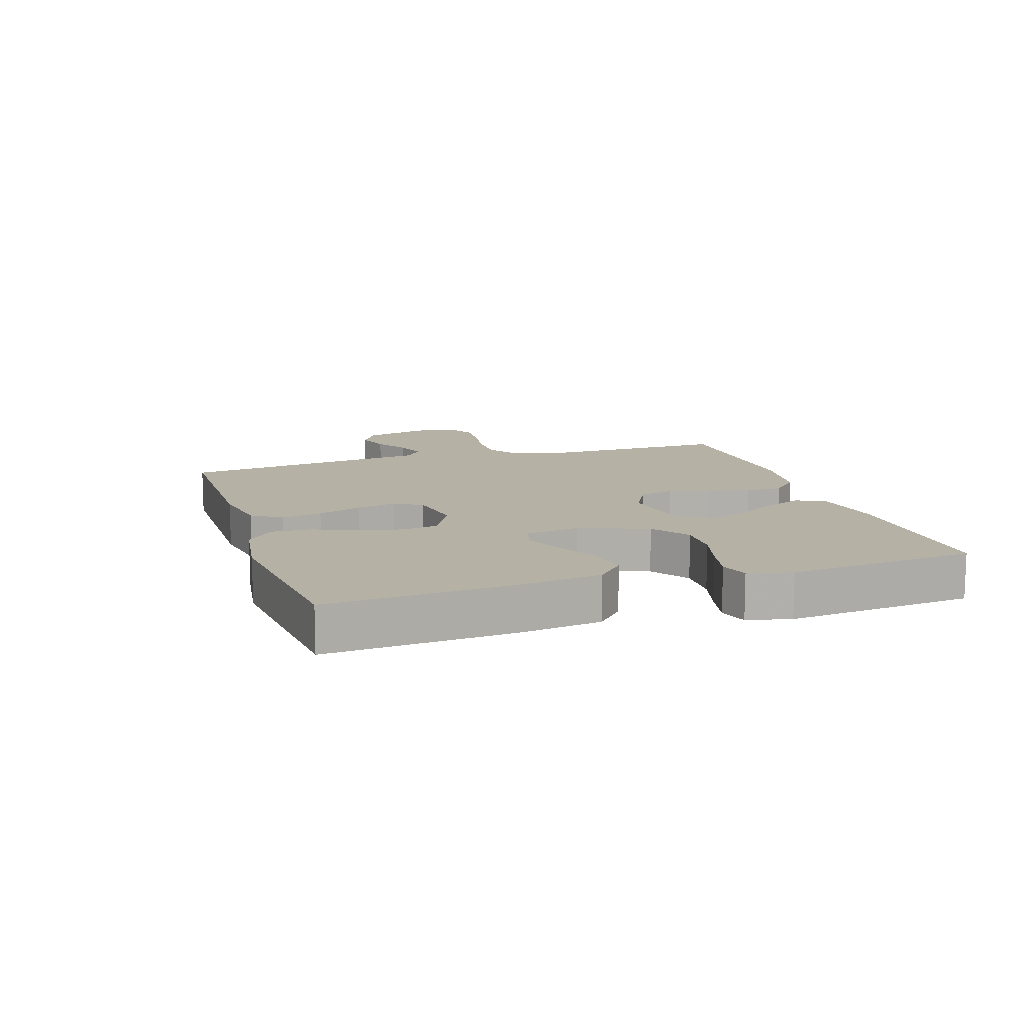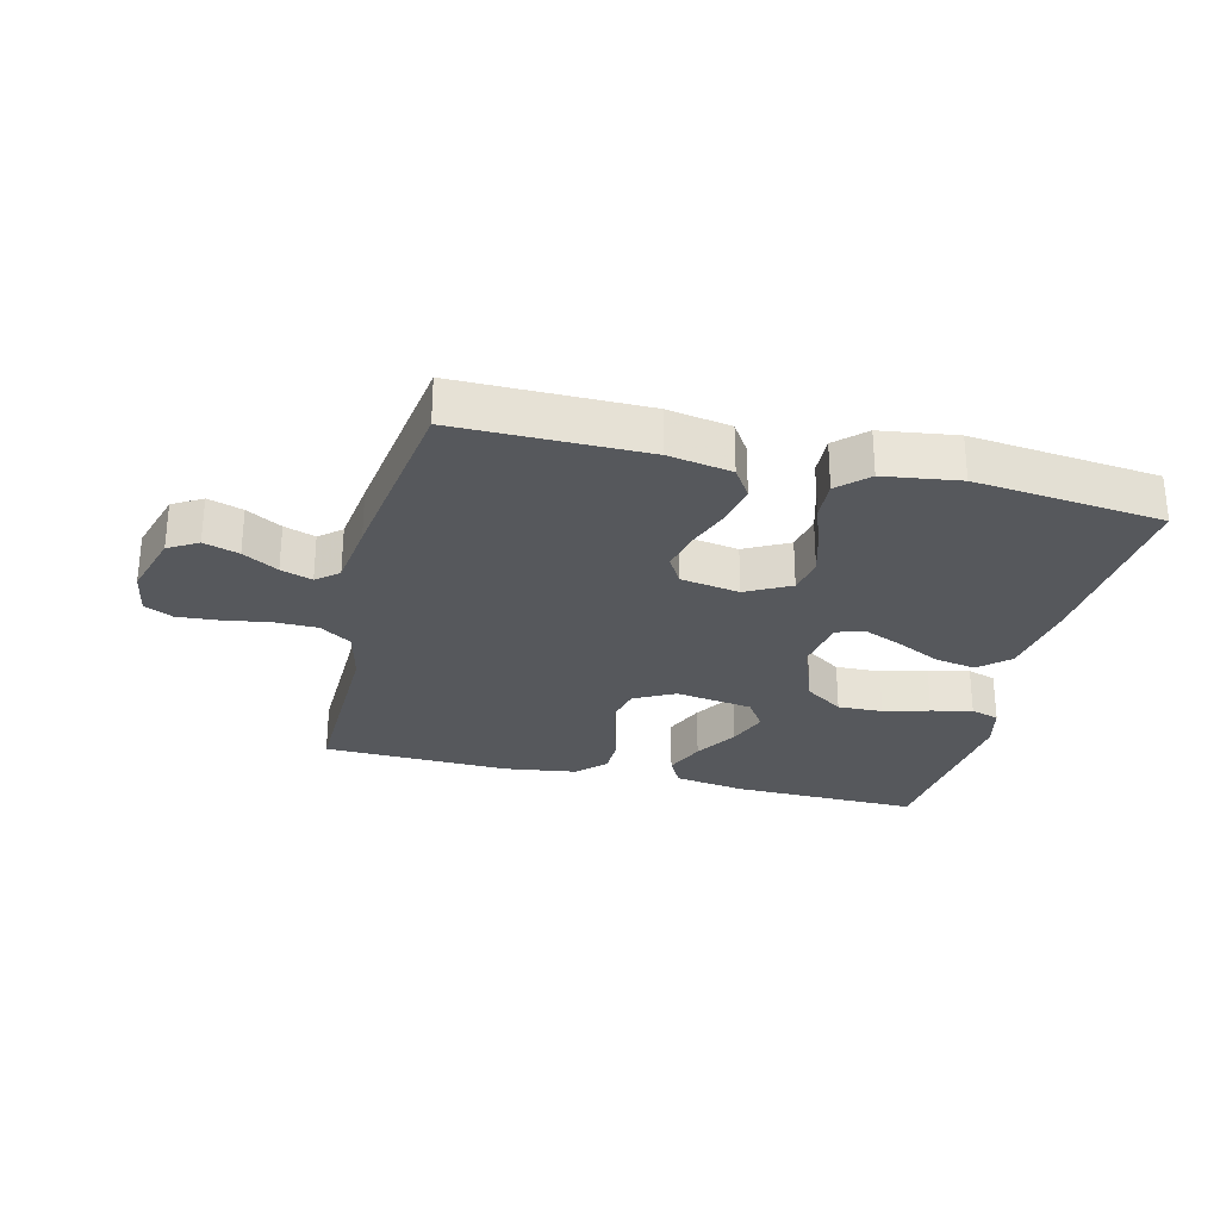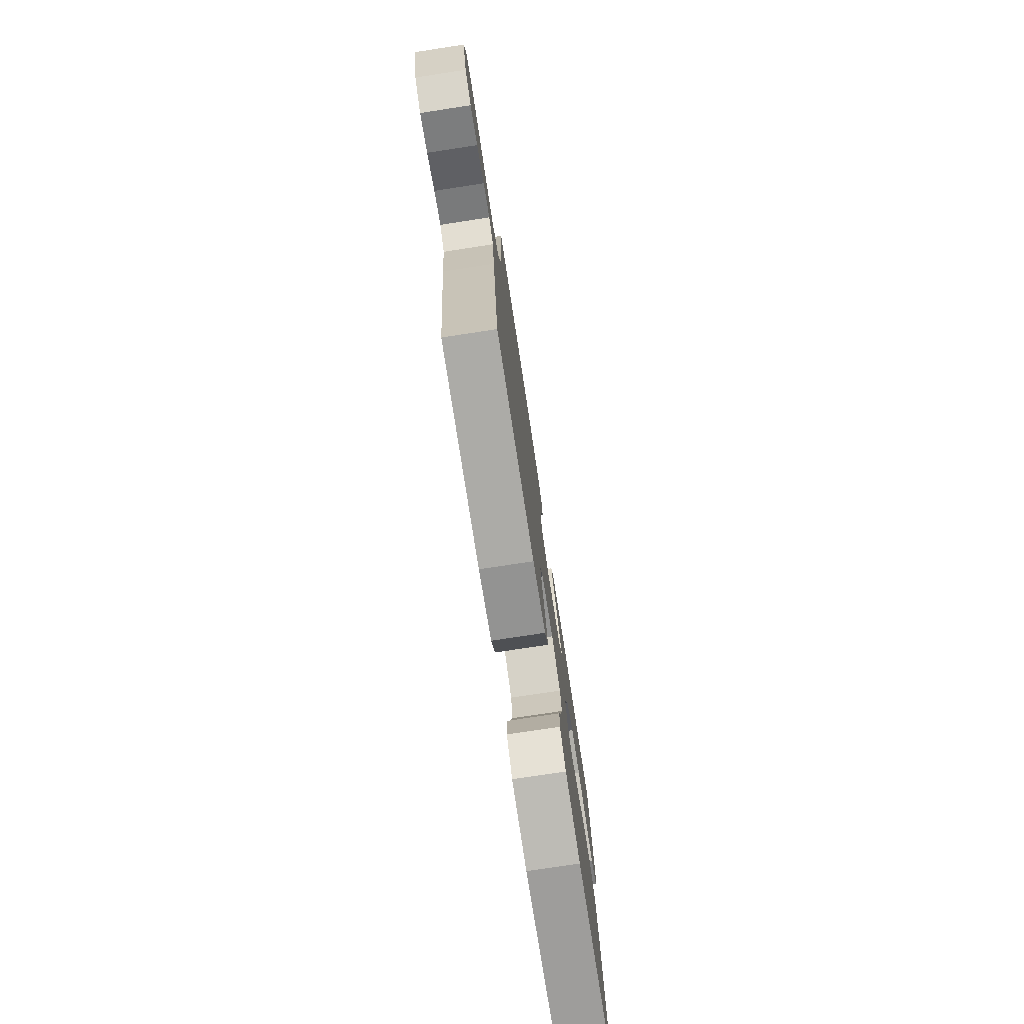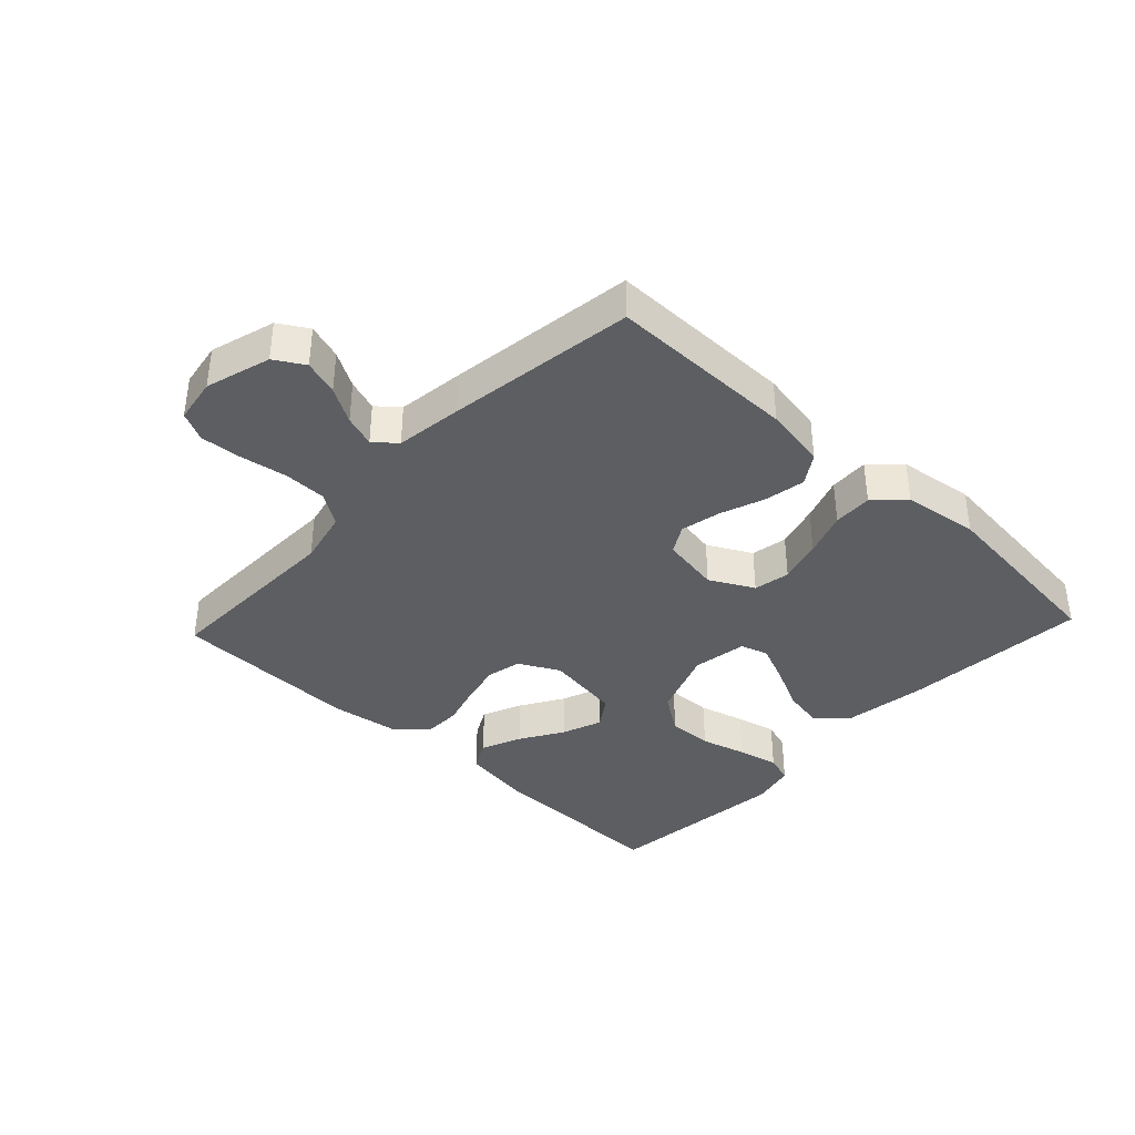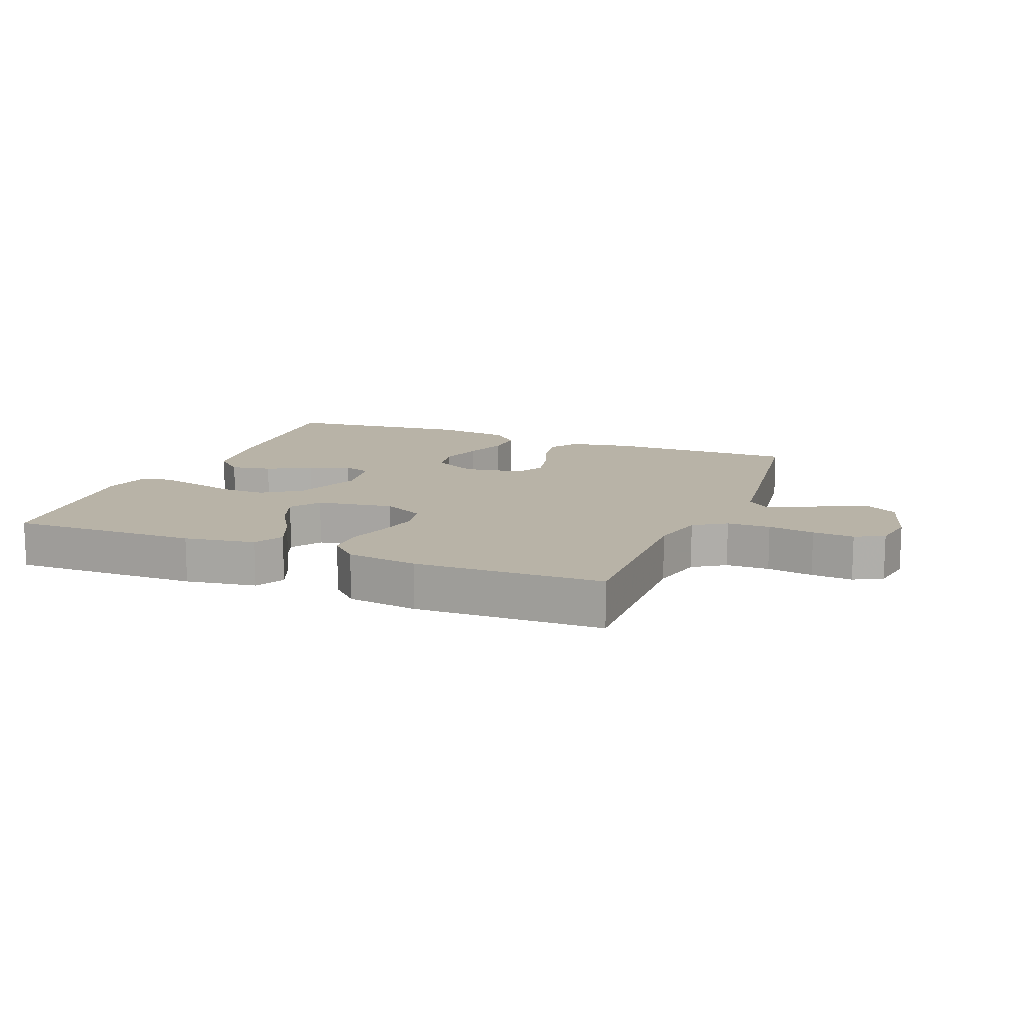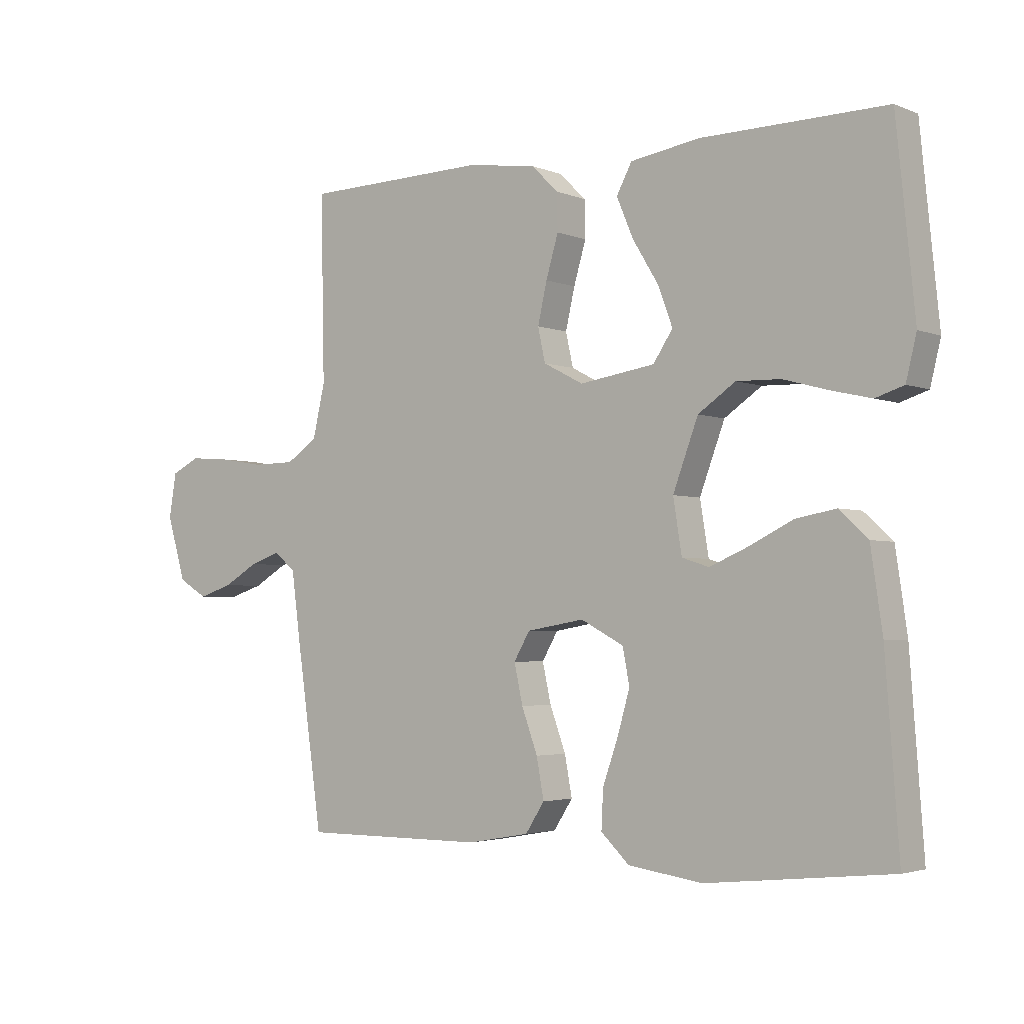
<metadata>
{"format":"obj","ext":"obj","renderer":"f3d","projection":"perspective","resolution":1024,"background":"white","views":[{"elev":12.0,"azim":-107.7,"up":"+Y"},{"elev":-28.1,"azim":166.2,"up":"+Y"},{"elev":-76.4,"azim":98.7,"up":"+Z"},{"elev":-37.9,"azim":136.8,"up":"+Y"},{"elev":12.8,"azim":21.7,"up":"+Y"},{"elev":-3.1,"azim":-143.1,"up":"+Z"}]}
</metadata>
<code>
v -0.5 0.07 -0.5
v -0.478 0.07 -0.2
v -0.459 0.07 -0.07
v -0.412 0.07 -0.027
v -0.347 0.07 -0.039
v -0.276 0.07 -0.074
v -0.213 0.07 -0.101
v -0.169 0.07 -0.087
v -0.155 0.07 0
v -0.196 0.07 0.11
v -0.257 0.07 0.152
v -0.329 0.07 0.15
v -0.402 0.07 0.13
v -0.467 0.07 0.115
v -0.513 0.07 0.13
v -0.53 0.07 0.2
v -0.5 0.07 0.5
v -0.2 0.07 0.495
v -0.087 0.07 0.477
v -0.062 0.07 0.43
v -0.089 0.07 0.366
v -0.131 0.07 0.297
v -0.155 0.07 0.233
v -0.123 0.07 0.185
v 0 0.07 0.166
v 0.065 0.07 0.2
v 0.077 0.07 0.255
v 0.062 0.07 0.321
v 0.042 0.07 0.389
v 0.043 0.07 0.449
v 0.087 0.07 0.492
v 0.2 0.07 0.508
v 0.5 0.07 0.5
v 0.494 0.07 0.2
v 0.514 0.07 0.113
v 0.565 0.07 0.079
v 0.634 0.07 0.078
v 0.708 0.07 0.09
v 0.774 0.07 0.095
v 0.82 0.07 0.072
v 0.832 0.07 0
v 0.801 0.07 -0.104
v 0.754 0.07 -0.132
v 0.698 0.07 -0.114
v 0.642 0.07 -0.081
v 0.592 0.07 -0.064
v 0.557 0.07 -0.093
v 0.543 0.07 -0.2
v 0.5 0.07 -0.5
v 0.2 0.07 -0.499
v 0.099 0.07 -0.481
v 0.068 0.07 -0.433
v 0.08 0.07 -0.368
v 0.106 0.07 -0.297
v 0.12 0.07 -0.233
v 0.094 0.07 -0.188
v 0 0.07 -0.172
v -0.07 0.07 -0.209
v -0.081 0.07 -0.267
v -0.061 0.07 -0.337
v -0.036 0.07 -0.408
v -0.033 0.07 -0.471
v -0.079 0.07 -0.515
v -0.2 0.07 -0.532
v -0.5 0 -0.5
v -0.478 0 -0.2
v -0.459 0 -0.07
v -0.412 0 -0.027
v -0.347 0 -0.039
v -0.276 0 -0.074
v -0.213 0 -0.101
v -0.169 0 -0.087
v -0.155 0 0
v -0.196 0 0.11
v -0.257 0 0.152
v -0.329 0 0.15
v -0.402 0 0.13
v -0.467 0 0.115
v -0.513 0 0.13
v -0.53 0 0.2
v -0.5 0 0.5
v -0.2 0 0.495
v -0.087 0 0.477
v -0.062 0 0.43
v -0.089 0 0.366
v -0.131 0 0.297
v -0.155 0 0.233
v -0.123 0 0.185
v 0 0 0.166
v 0.065 0 0.2
v 0.077 0 0.255
v 0.062 0 0.321
v 0.042 0 0.389
v 0.043 0 0.449
v 0.087 0 0.492
v 0.2 0 0.508
v 0.5 0 0.5
v 0.494 0 0.2
v 0.514 0 0.113
v 0.565 0 0.079
v 0.634 0 0.078
v 0.708 0 0.09
v 0.774 0 0.095
v 0.82 0 0.072
v 0.832 0 0
v 0.801 0 -0.104
v 0.754 0 -0.132
v 0.698 0 -0.114
v 0.642 0 -0.081
v 0.592 0 -0.064
v 0.557 0 -0.093
v 0.543 0 -0.2
v 0.5 0 -0.5
v 0.2 0 -0.499
v 0.099 0 -0.481
v 0.068 0 -0.433
v 0.08 0 -0.368
v 0.106 0 -0.297
v 0.12 0 -0.233
v 0.094 0 -0.188
v 0 0 -0.172
v -0.07 0 -0.209
v -0.081 0 -0.267
v -0.061 0 -0.337
v -0.036 0 -0.408
v -0.033 0 -0.471
v -0.079 0 -0.515
v -0.2 0 -0.532
f 4 5 6
f 3 4 6
f 2 3 6
f 1 2 6
f 64 1 6
f 63 64 6
f 62 63 6
f 61 62 6
f 60 61 6
f 59 60 6 7
f 58 59 7 8
f 57 58 8 9
f 56 57 9 10
f 52 53 54
f 51 52 54
f 50 51 54
f 49 50 54
f 48 49 54
f 47 48 54
f 46 47 54 55
f 43 44 45
f 42 43 45
f 41 42 45
f 40 41 45
f 39 40 45
f 38 39 45
f 37 38 45
f 36 37 45 46
f 46 55 56
f 36 46 56
f 35 36 56
f 32 33 34
f 31 32 34
f 30 31 34
f 29 30 34
f 28 29 34
f 27 28 34 35
f 20 21 22
f 19 20 22
f 18 19 22
f 17 18 22
f 16 17 22
f 15 16 22
f 14 15 22
f 13 14 22
f 12 13 22
f 11 12 22 23
f 10 11 23 24
f 26 27 35 56
f 25 26 56
f 10 24 25 56
f 70 69 68
f 70 68 67
f 70 67 66
f 70 66 65
f 70 65 128
f 70 128 127
f 70 127 126
f 70 126 125
f 70 125 124
f 71 70 124 123
f 72 71 123 122
f 73 72 122 121
f 74 73 121 120
f 118 117 116
f 118 116 115
f 118 115 114
f 118 114 113
f 118 113 112
f 118 112 111
f 119 118 111 110
f 109 108 107
f 109 107 106
f 109 106 105
f 109 105 104
f 109 104 103
f 109 103 102
f 109 102 101
f 110 109 101 100
f 120 119 110
f 120 110 100
f 120 100 99
f 98 97 96
f 98 96 95
f 98 95 94
f 98 94 93
f 98 93 92
f 99 98 92 91
f 86 85 84
f 86 84 83
f 86 83 82
f 86 82 81
f 86 81 80
f 86 80 79
f 86 79 78
f 86 78 77
f 86 77 76
f 87 86 76 75
f 88 87 75 74
f 120 99 91 90
f 120 90 89
f 120 89 88 74
f 1 65 66 2
f 2 66 67 3
f 3 67 68 4
f 4 68 69 5
f 5 69 70 6
f 6 70 71 7
f 7 71 72 8
f 8 72 73 9
f 9 73 74 10
f 10 74 75 11
f 11 75 76 12
f 12 76 77 13
f 13 77 78 14
f 14 78 79 15
f 15 79 80 16
f 16 80 81 17
f 17 81 82 18
f 18 82 83 19
f 19 83 84 20
f 20 84 85 21
f 21 85 86 22
f 22 86 87 23
f 23 87 88 24
f 24 88 89 25
f 25 89 90 26
f 26 90 91 27
f 27 91 92 28
f 28 92 93 29
f 29 93 94 30
f 30 94 95 31
f 31 95 96 32
f 32 96 97 33
f 33 97 98 34
f 34 98 99 35
f 35 99 100 36
f 36 100 101 37
f 37 101 102 38
f 38 102 103 39
f 39 103 104 40
f 40 104 105 41
f 41 105 106 42
f 42 106 107 43
f 43 107 108 44
f 44 108 109 45
f 45 109 110 46
f 46 110 111 47
f 47 111 112 48
f 48 112 113 49
f 49 113 114 50
f 50 114 115 51
f 51 115 116 52
f 52 116 117 53
f 53 117 118 54
f 54 118 119 55
f 55 119 120 56
f 56 120 121 57
f 57 121 122 58
f 58 122 123 59
f 59 123 124 60
f 60 124 125 61
f 61 125 126 62
f 62 126 127 63
f 63 127 128 64
f 64 128 65 1

</code>
